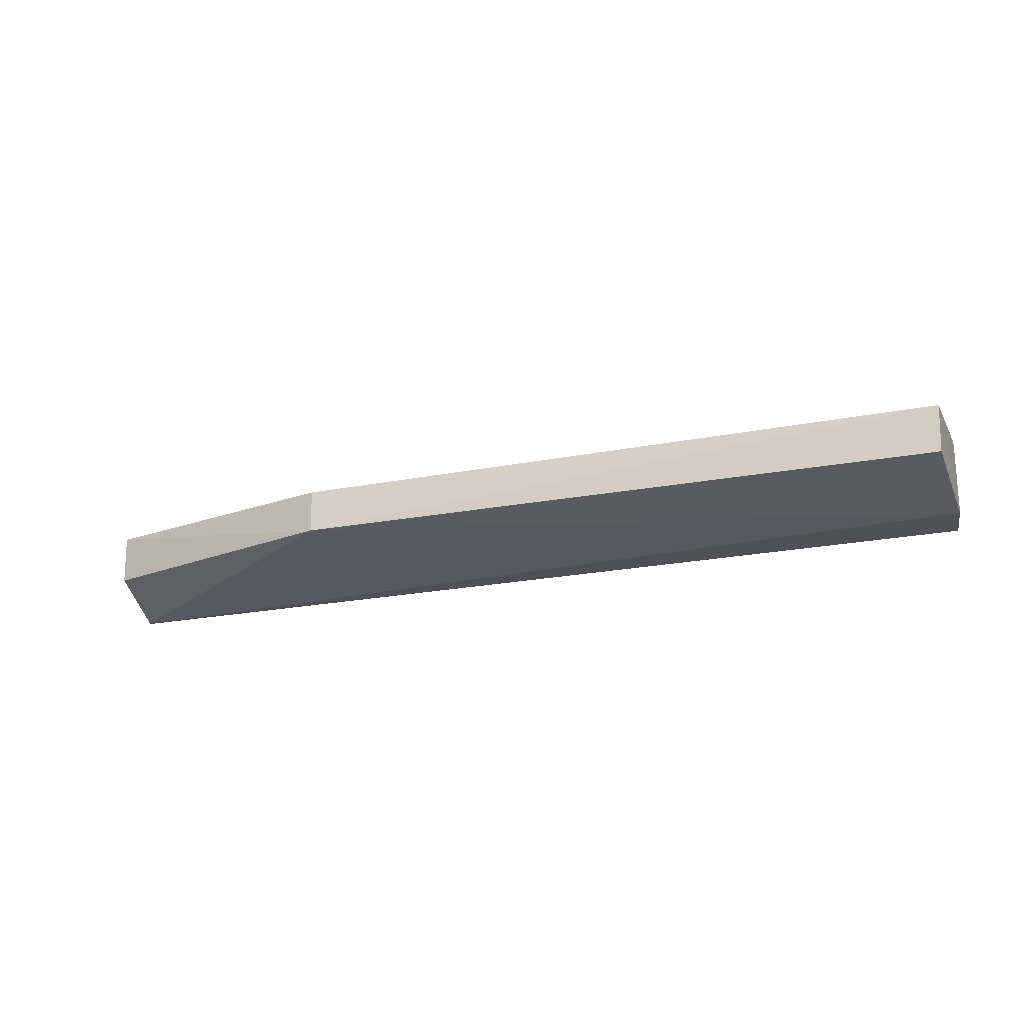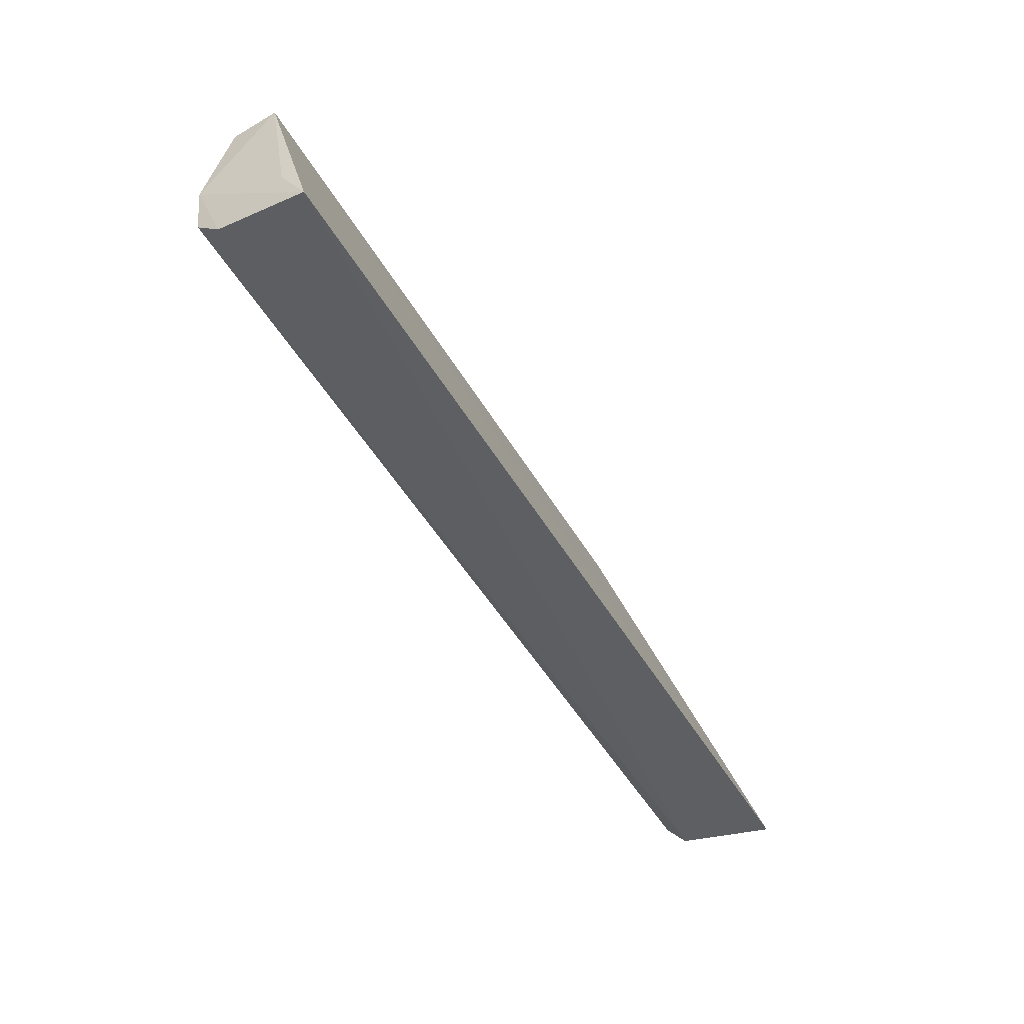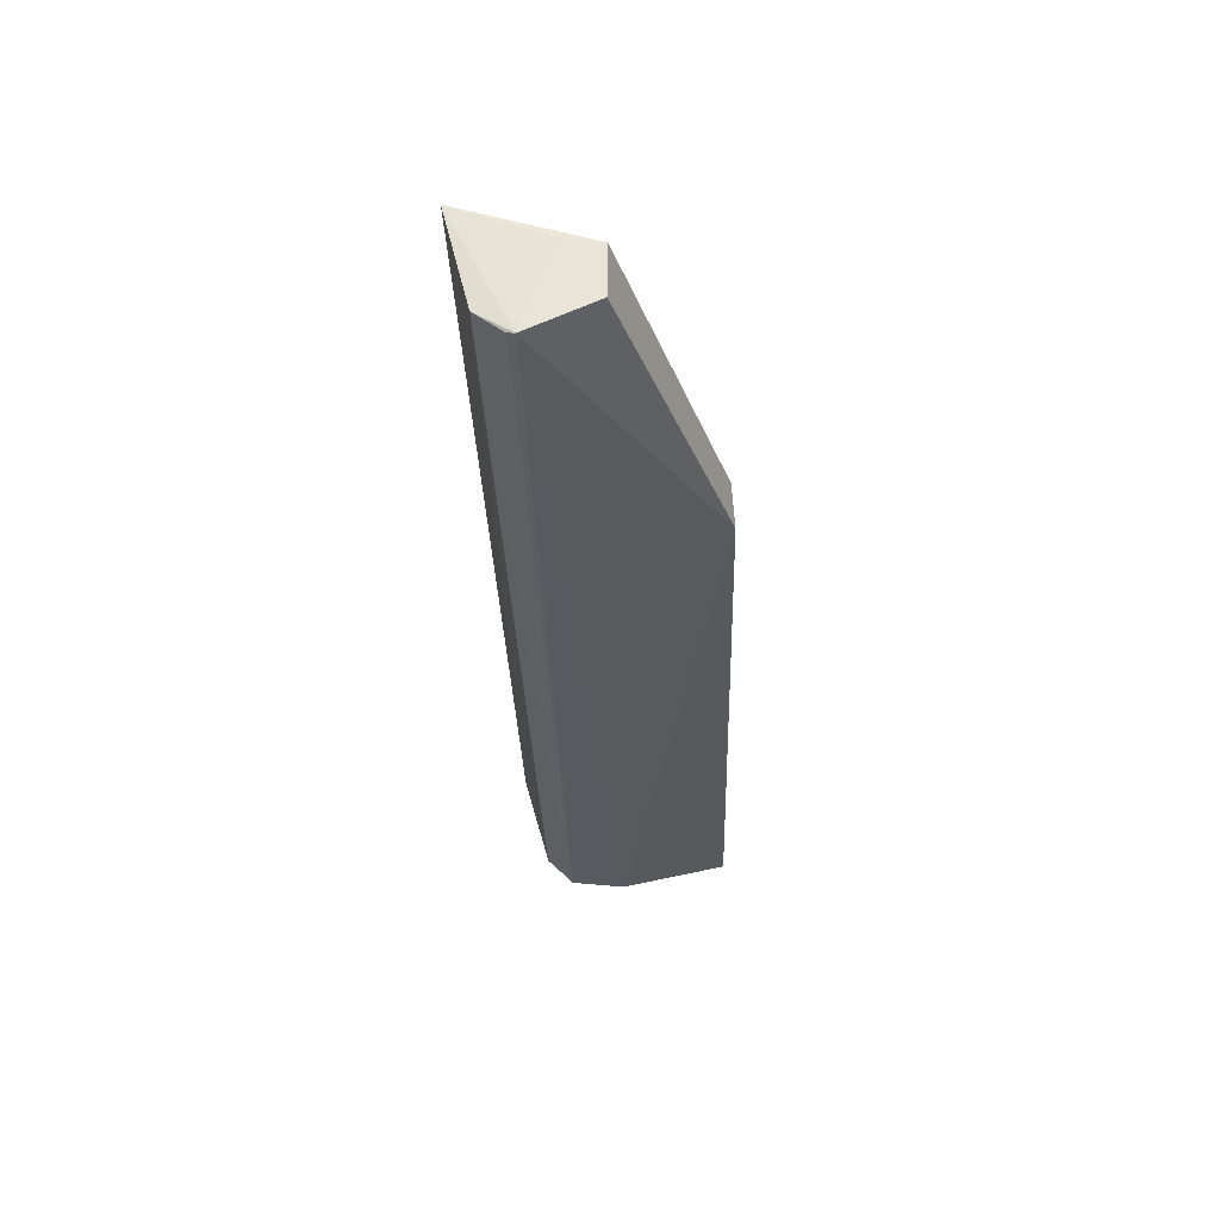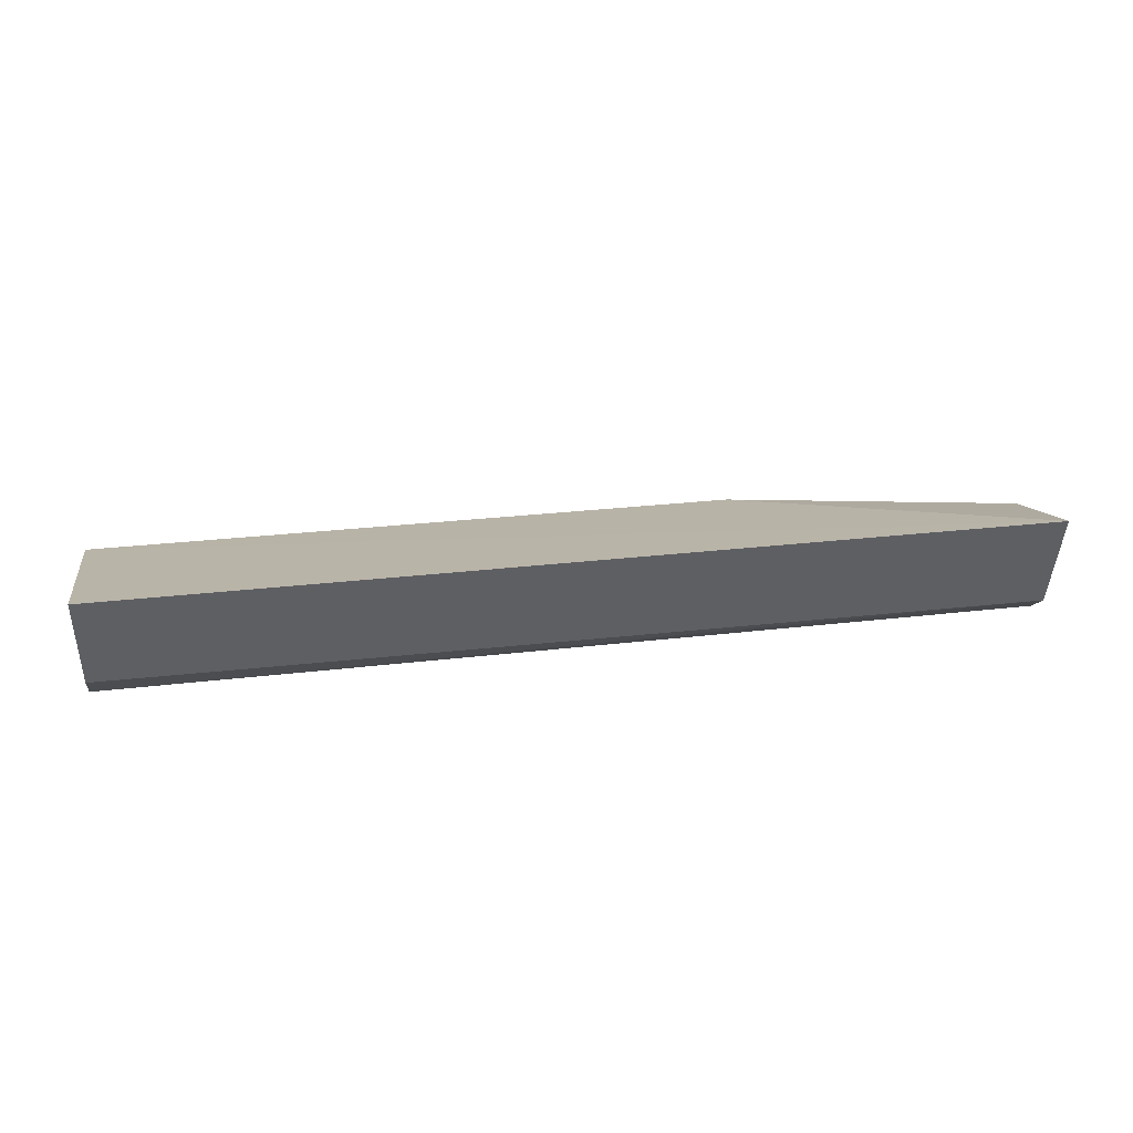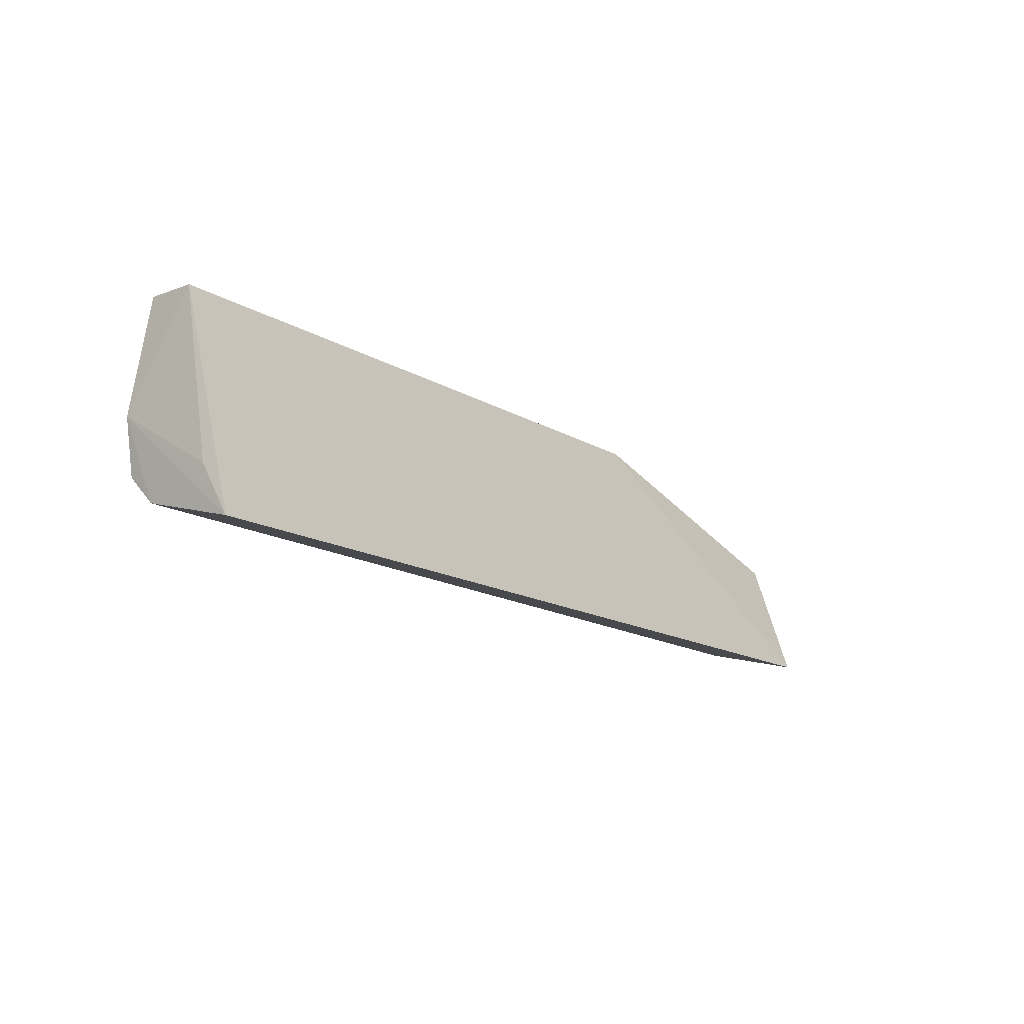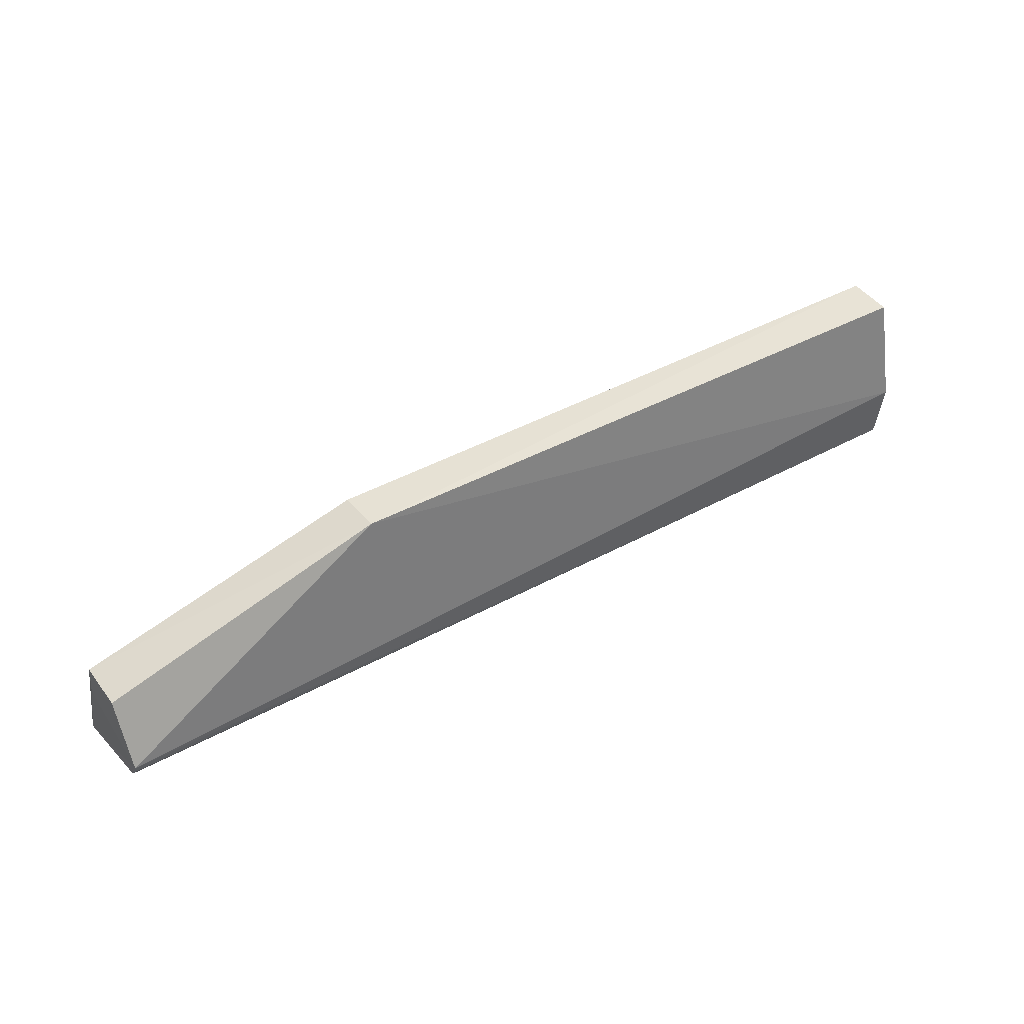
<metadata>
{"format":"obj","ext":"obj","renderer":"f3d","projection":"perspective","resolution":1024,"background":"white","views":[{"elev":-22.8,"azim":-161.4,"up":"+Z"},{"elev":-52.3,"azim":-59.8,"up":"+Y"},{"elev":-31.9,"azim":91.9,"up":"+Z"},{"elev":28.2,"azim":-10.0,"up":"+Z"},{"elev":-14.8,"azim":-52.1,"up":"+Y"},{"elev":42.7,"azim":146.9,"up":"+Y"}]}
</metadata>
<code>
v 0.04498 -0.07001 0.01392
v 0.04514 -0.06119 0.0103
v -0.04841 -0.04829 0.008115
v -0.04823 -0.04823 0.003255
v 0.04473 -0.06486 0.001812
v 0.01694 -0.04808 0.003597
v -0.04829 -0.07003 0.01389
v 0.01708 -0.04832 0.008089
v 0.04495 -0.06415 0.0016
v -0.04875 -0.05915 0.001226
v 0.04467 -0.06753 0.00393
v 0.04505 -0.05766 0.009778
v -0.04855 -0.06507 0.01113
v -0.04809 -0.06464 0.001519
v 0.04494 -0.05772 0.004712
v -0.04802 -0.06736 0.004161
f 6 4 3
f 7 1 3
f 8 3 1
f 8 6 3
f 9 2 1
f 10 3 4
f 10 4 6
f 10 6 9
f 11 1 7
f 11 9 1
f 11 5 9
f 12 8 1
f 12 1 2
f 12 6 8
f 13 10 7
f 13 7 3
f 13 3 10
f 14 10 9
f 14 9 5
f 14 5 11
f 15 9 6
f 15 6 12
f 15 12 2
f 15 2 9
f 16 14 11
f 16 11 7
f 16 7 10
f 16 10 14

</code>
